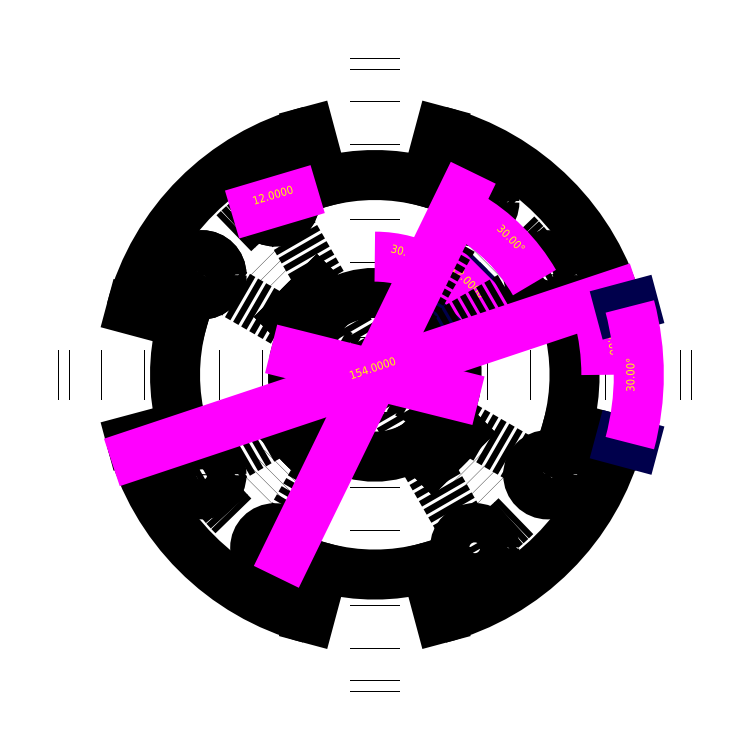
<metadata>
{"format":"dxf","ext":"dxf","renderer":"ezdxf+matplotlib","layout":"modelspace","background":"white","min_lineweight":24,"dpi":150}
</metadata>
<code>
0
SECTION
2
ENTITIES
0
LINE
8
0
10
-6.123e-15
20
-100
11
6.123e-15
21
100
0
LINE
8
0
10
100
20
-1.225e-14
11
-100
21
1.225e-14
0
LINE
8
0
10
-35.36
20
-35.36
11
35.36
21
35.36
0
LINE
8
0
10
35.36
20
-35.36
11
-35.36
21
35.36
0
LINE
8
0
10
26.16
20
17.68
11
21.92
21
21.92
0
LINE
8
0
10
26.16
20
17.68
11
21.92
21
21.92
0
LINE
8
0
10
17.68
20
26.16
11
21.92
21
21.92
0
LINE
8
0
10
26.16
20
17.68
11
21.92
21
21.92
0
LINE
8
0
10
26.16
20
-17.68
11
21.92
21
-21.92
0
LINE
8
0
10
17.68
20
-26.16
11
21.92
21
-21.92
0
LINE
8
0
10
-17.68
20
-26.16
11
-21.92
21
-21.92
0
LINE
8
0
10
-26.16
20
-17.68
11
-21.92
21
-21.92
0
LINE
8
0
10
-17.68
20
26.16
11
-21.92
21
21.92
0
LINE
8
0
10
-26.16
20
17.68
11
-21.92
21
21.92
0
LINE
8
0
10
-21.4
20
12.92
11
-26.16
21
17.68
0
LINE
8
0
10
-12.92
20
21.4
11
-17.68
21
26.16
0
LINE
8
0
10
12.92
20
21.4
11
17.68
21
26.16
0
LINE
8
0
10
21.4
20
12.92
11
26.16
21
17.68
0
LINE
8
0
10
-21.4
20
-12.92
11
-26.16
21
-17.68
0
LINE
8
0
10
-12.92
20
-21.4
11
-17.68
21
-26.16
0
LINE
8
0
10
12.92
20
-21.4
11
17.68
21
-26.16
0
LINE
8
0
10
21.4
20
-12.92
11
26.16
21
-17.68
0
ARC
8
0
10
0
20
0
40
25
50
328.9
51
31.12
0
ARC
8
0
10
0
20
0
40
25
50
58.86
51
121.1
0
ARC
8
0
10
0
20
0
40
25
50
148.9
51
211.1
0
ARC
8
0
10
0
20
0
40
25
50
239
51
301.1
0
DIMENSION
8
0
2
*D1
10
31.24
20
22.76
30
0
11
28.33
21
28.33
31
0
70
   33
71
    5
3
Standard
53
0
210
0
220
0
230
1
13
17.68
23
26.16
33
0
14
26.16
24
17.68
34
0
0
LINE
8
0
10
-58.92
20
15.79
11
-74.38
21
19.93
0
LINE
8
0
10
-74.38
20
-19.93
11
-58.92
21
-15.79
0
LINE
8
0
10
58.92
20
15.79
11
74.38
21
19.93
0
LINE
8
0
10
74.38
20
-19.93
11
58.92
21
-15.79
0
ARC
8
0
10
0
20
0
40
77
50
104.9
51
165
0
ARC
8
0
10
0
20
0
40
77
50
14.87
51
75.08
0
ARC
8
0
10
0
20
0
40
77
50
194.8
51
255.1
0
ARC
8
0
10
0
20
0
40
77
50
284.8
51
345.1
0
LINE
8
0
10
-19.93
20
74.38
11
-15.79
21
58.92
0
LINE
8
0
10
15.79
20
58.92
11
19.93
21
74.38
0
LINE
8
0
10
-19.93
20
-74.38
11
-15.79
21
-58.92
0
LINE
8
0
10
15.79
20
-58.92
11
19.93
21
-74.38
0
ARC
8
0
10
0
20
0
40
61
50
164.9
51
195.1
0
ARC
8
0
10
0
20
0
40
61
50
74.98
51
105.1
0
ARC
8
0
10
0
20
0
40
61
50
344.9
51
15.06
0
ARC
8
0
10
0
20
0
40
61
50
255.1
51
285.1
0
ARC
8
0
10
0
20
0
40
61
50
285.1
51
344.9
0
ARC
8
0
10
0
20
0
40
61
50
15.06
51
74.98
0
ARC
8
0
10
0
20
0
40
61
50
105.1
51
164.9
0
ARC
8
0
10
0
20
0
40
61
50
195.1
51
255.1
0
CIRCLE
8
0
10
30.51
20
52.82
40
6
0
CIRCLE
8
0
10
52.86
20
30.52
40
6
0
CIRCLE
8
0
10
-30.51
20
52.82
40
6
0
CIRCLE
8
0
10
-52.86
20
30.52
40
6
0
CIRCLE
8
0
10
-52.82
20
-30.51
40
6
0
CIRCLE
8
0
10
-30.52
20
-52.86
40
6
0
CIRCLE
8
0
10
30.51
20
-52.82
40
6
0
CIRCLE
8
0
10
52.86
20
-30.52
40
6
0
CIRCLE
8
0
10
-52.82
20
30.51
40
6
0
CIRCLE
8
0
10
-30.52
20
52.86
40
6
0
LINE
8
0
10
-66.68
20
-38.5
11
66.68
21
38.5
0
LINE
8
0
10
-38.5
20
-66.68
11
38.5
21
66.68
0
LINE
8
0
10
-66.68
20
38.5
11
66.68
21
-38.5
0
LINE
8
0
10
-38.5
20
66.68
11
38.5
21
-66.68
0
DIMENSION
8
0
2
*D2
10
38.5
20
66.68
30
0
11
0
21
0
31
0
70
   34
71
    5
3
Standard
53
0
210
0
220
0
230
1
13
-66.68
23
-38.5
33
0
14
66.68
24
38.5
34
0
15
-38.5
25
-66.68
35
0
16
46.9
26
31.16
36
0
0
DIMENSION
8
0
2
*D3
10
6.123e-15
20
100
30
0
11
0
21
0
31
0
70
   34
71
    5
3
Standard
53
0
210
0
220
0
230
1
13
-38.5
23
-66.68
33
0
14
38.5
24
66.68
34
0
15
-6.123e-15
25
-100
35
0
16
18.04
26
31.25
36
0
0
DIMENSION
8
0
2
*D4
10
-24.25
20
6.063
30
0
11
0.4548
21
1.819
31
0
70
   35
71
    5
3
Standard
53
0
210
0
220
0
230
1
15
24.25
25
-6.063
35
0
40
0
0
DIMENSION
8
0
2
*D5
10
-26.73
20
-54.83
30
0
11
-1.685
21
0.8215
31
0
70
   35
71
    5
3
Standard
53
0
210
0
220
0
230
1
15
26.73
25
54.83
35
0
40
0
0
DIMENSION
8
0
2
*D6
10
-73.05
20
-24.35
30
0
11
-0.5929
21
1.779
31
0
70
   35
71
    5
3
Standard
53
0
210
0
220
0
230
1
15
73.05
25
24.35
35
0
40
0
0
DIMENSION
8
0
2
*D7
10
-24.76
20
54.53
30
0
11
-31.05
21
54.62
31
0
70
   35
71
    5
3
Standard
53
0
210
0
220
0
230
1
15
-36.26
25
51.11
35
0
40
0
0
DIMENSION
8
0
2
*D8
10
74.38
20
19.93
30
0
11
0
21
0
31
0
70
   34
71
    5
3
Standard
53
0
210
0
220
0
230
1
13
-100
23
1.225e-14
33
0
14
100
24
-1.225e-14
34
0
15
58.92
25
15.79
35
0
16
70
26
10
36
0
0
DIMENSION
8
0
2
*D9
10
74.38
20
19.93
30
0
11
0
21
0
31
0
70
   34
71
    5
3
Standard
53
0
210
0
220
0
230
1
13
58.92
23
-15.79
33
0
14
74.38
24
-19.93
34
0
15
58.92
25
15.79
35
0
16
80
26
-10
36
0
0
ENDSEC
0
EOF

</code>
